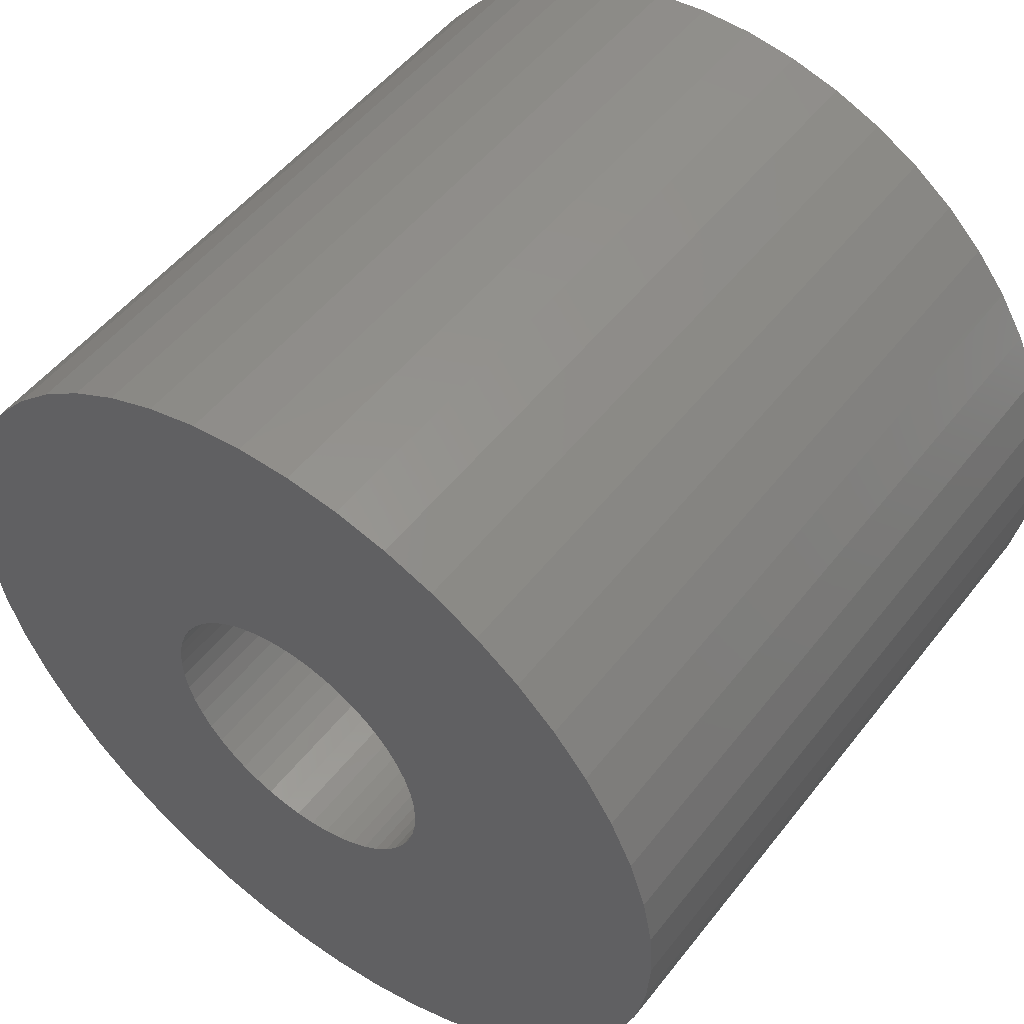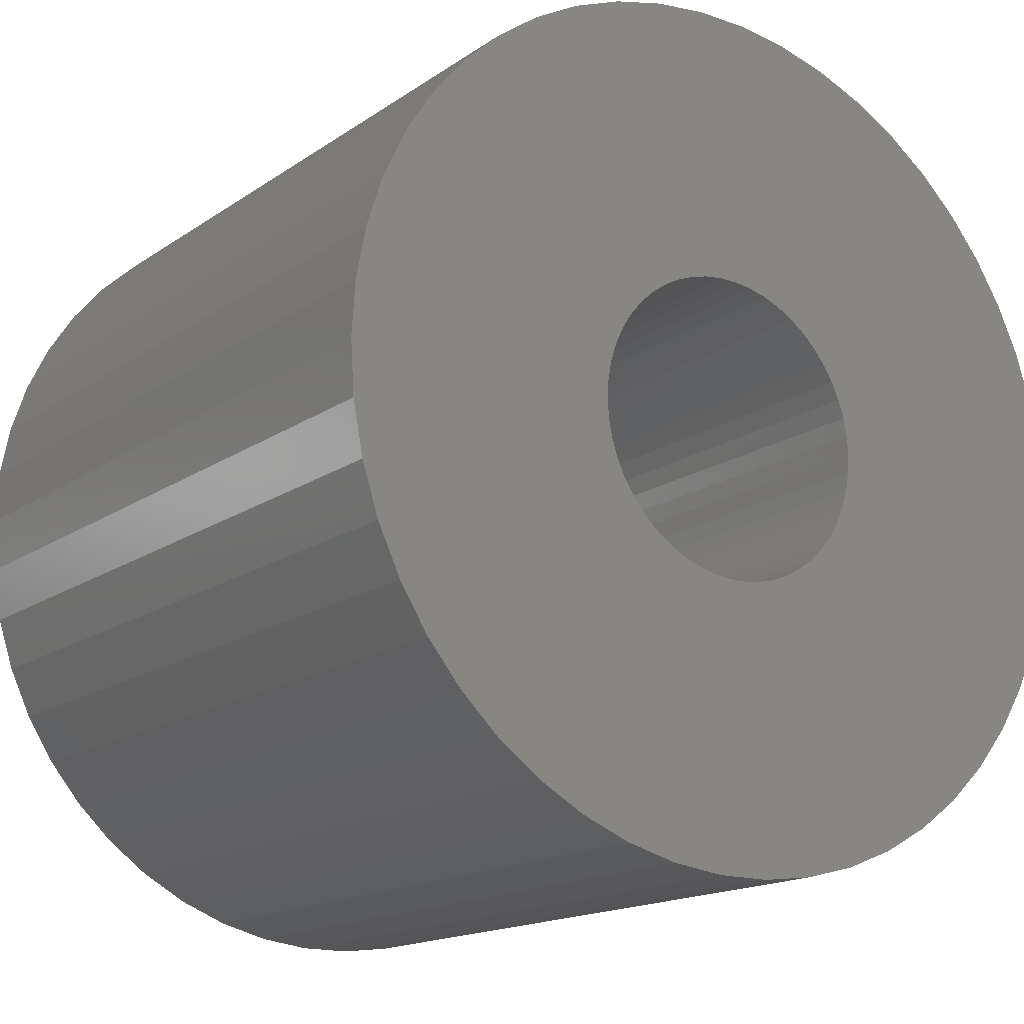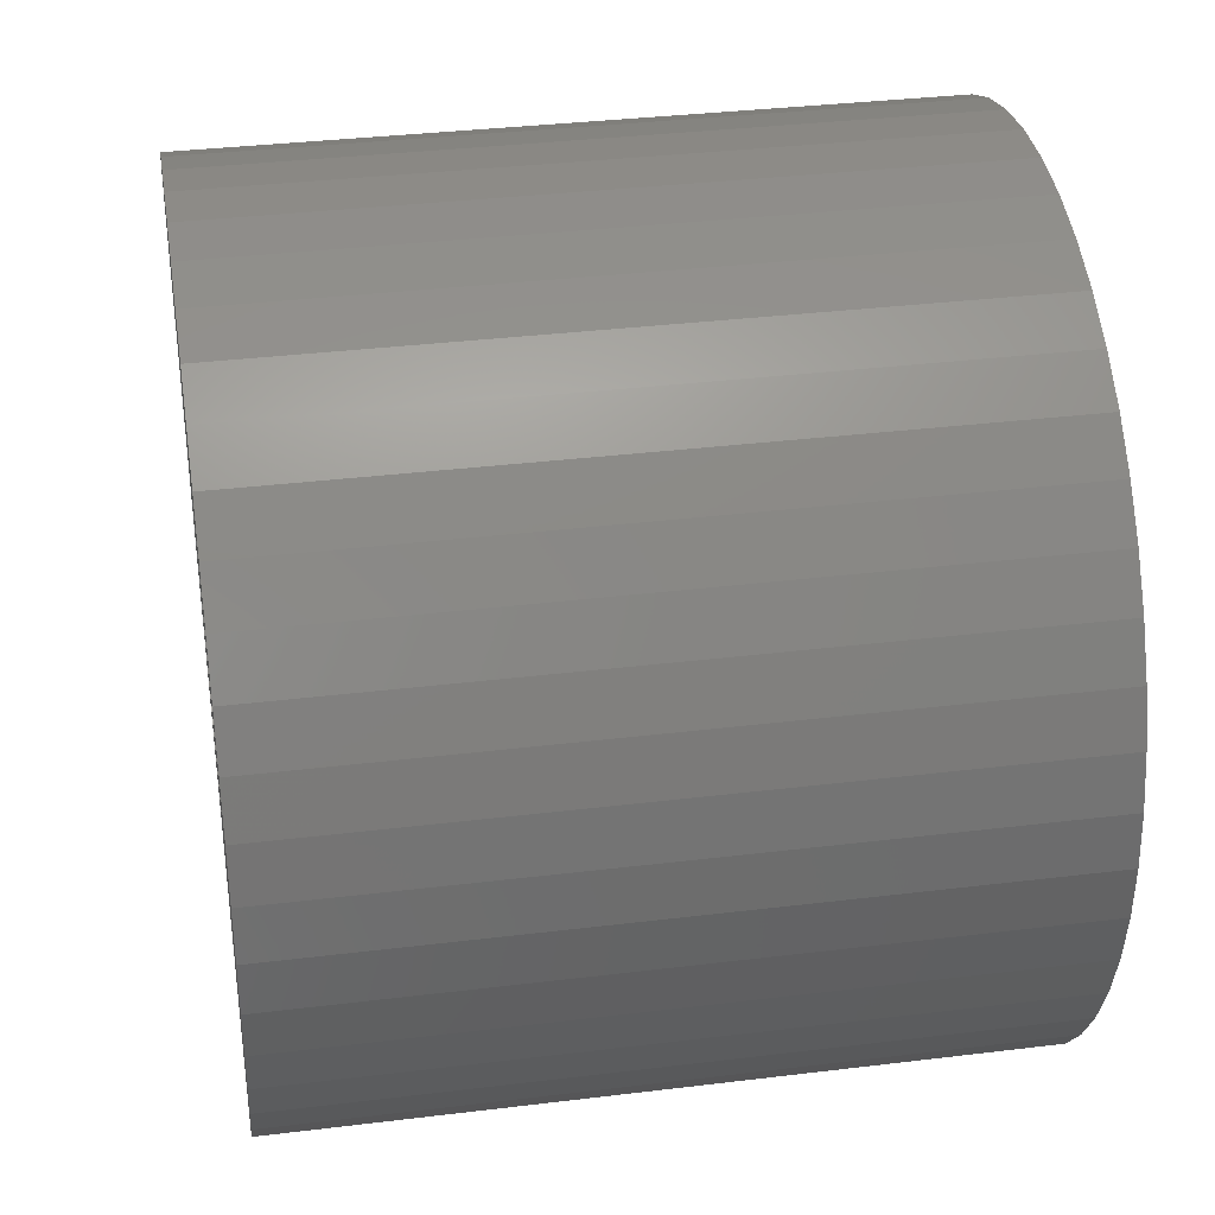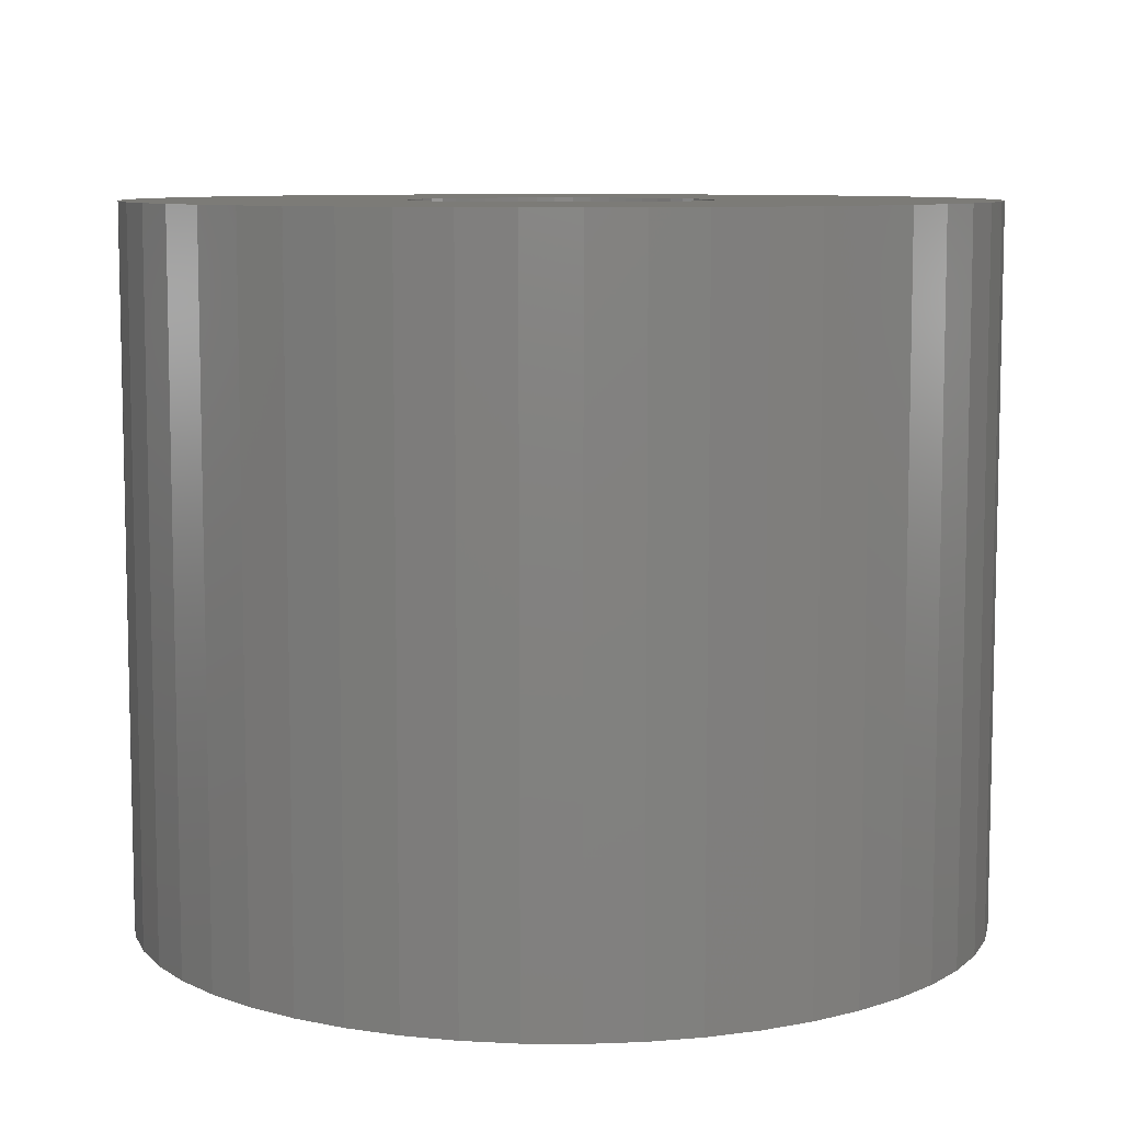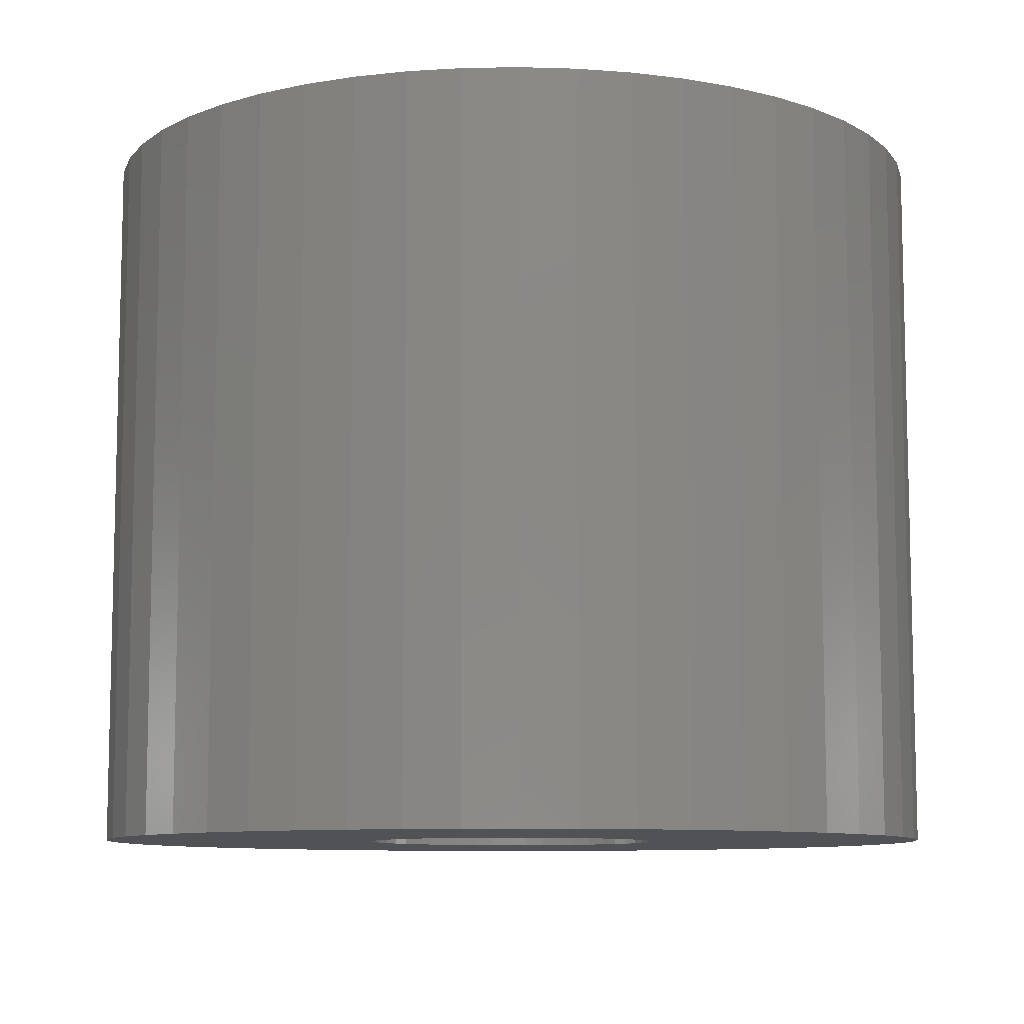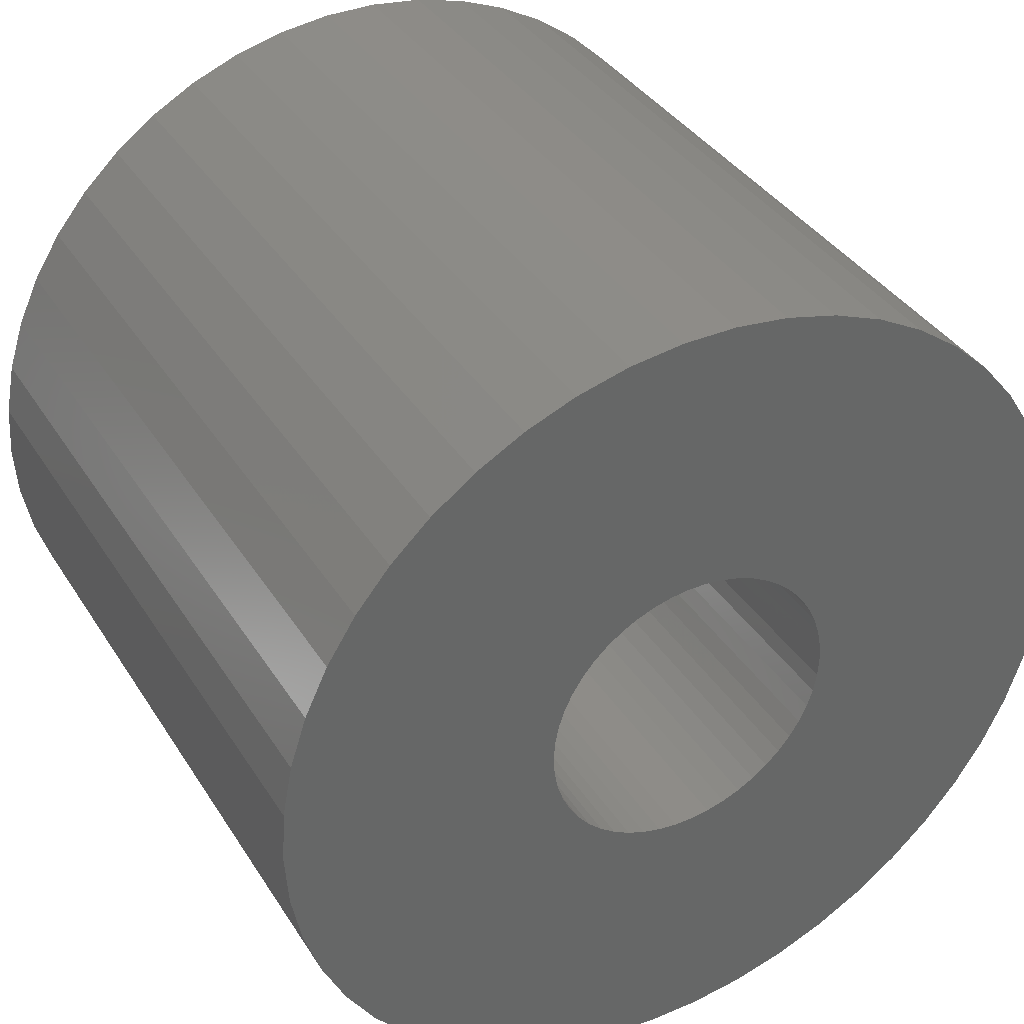
<metadata>
{"format":"stl","ext":"stl","renderer":"f3d","projection":"perspective","resolution":1024,"background":"white","views":[{"elev":51.6,"azim":-143.2,"up":"+Y"},{"elev":-16.1,"azim":-35.9,"up":"+Y"},{"elev":34.6,"azim":80.7,"up":"+Y"},{"elev":8.4,"azim":123.5,"up":"+Z"},{"elev":-9.1,"azim":53.0,"up":"+Z"},{"elev":37.1,"azim":-28.6,"up":"+Y"}]}
</metadata>
<code>
# stl→obj: 200 verts, 400 faces
v 15 0 12.5
v 14.88 1.88 -12.5
v 14.88 1.88 12.5
v 15 0 -12.5
v -15 0 -12.5
v -14.88 1.88 12.5
v -14.88 1.88 -12.5
v -15 0 12.5
v 0.9419 14.97 -12.5
v -0.9419 14.97 12.5
v 0.9419 14.97 12.5
v -0.9419 14.97 -12.5
v -0.9419 -14.97 -12.5
v 0.9419 -14.97 12.5
v -0.9419 -14.97 12.5
v 0.9419 -14.97 -12.5
v 10.93 10.27 -12.5
v 9.561 11.56 12.5
v 10.93 10.27 12.5
v 9.561 11.56 -12.5
v -9.561 11.56 -12.5
v -10.93 10.27 12.5
v -9.561 11.56 12.5
v -10.93 10.27 -12.5
v -4.635 14.27 -12.5
v -6.387 13.57 12.5
v -4.635 14.27 12.5
v -6.387 13.57 -12.5
v 13.95 -5.522 12.5
v 14.53 -3.73 -12.5
v 14.53 -3.73 12.5
v 13.95 -5.522 -12.5
v 13.95 5.522 12.5
v 13.14 7.226 -12.5
v 13.14 7.226 12.5
v 13.95 5.522 -12.5
v 12.14 8.817 -12.5
v 12.14 8.817 12.5
v 6.387 13.57 -12.5
v 4.635 14.27 12.5
v 6.387 13.57 12.5
v 4.635 14.27 -12.5
v 8.037 12.66 -12.5
v 8.037 12.66 12.5
v -13.95 5.522 -12.5
v -13.14 7.226 12.5
v -13.14 7.226 -12.5
v -13.95 5.522 12.5
v -14.53 3.73 -12.5
v -14.53 3.73 12.5
v -2.811 14.73 -12.5
v -2.811 14.73 12.5
v 14.53 3.73 12.5
v 14.53 3.73 -12.5
v 2.811 14.73 12.5
v 2.811 14.73 -12.5
v -12.14 8.817 12.5
v -12.14 8.817 -12.5
v 5.25 0 12.5
v 5.209 0.658 12.5
v 14.88 -1.88 12.5
v 5.085 1.306 12.5
v 5.209 -0.658 12.5
v 4.881 1.933 12.5
v 4.601 2.529 12.5
v 5.085 -1.306 12.5
v 4.247 3.086 12.5
v 3.827 3.594 12.5
v 4.881 -1.933 12.5
v 3.346 4.045 12.5
v 13.14 -7.226 12.5
v 2.813 4.433 12.5
v 4.601 -2.529 12.5
v 12.14 -8.817 12.5
v 2.235 4.75 12.5
v 1.622 4.993 12.5
v 0.9838 5.157 12.5
v 0.3296 5.24 12.5
v -0.3296 5.24 12.5
v -0.9838 5.157 12.5
v -1.622 4.993 12.5
v -2.235 4.75 12.5
v -2.813 4.433 12.5
v -8.037 12.66 12.5
v -3.346 4.045 12.5
v -3.827 3.594 12.5
v -4.247 3.086 12.5
v -4.601 2.529 12.5
v 4.247 -3.086 12.5
v 10.93 -10.27 12.5
v 3.827 -3.594 12.5
v 9.561 -11.56 12.5
v 3.346 -4.045 12.5
v 8.037 -12.66 12.5
v 2.813 -4.433 12.5
v 6.387 -13.57 12.5
v 2.235 -4.75 12.5
v 4.635 -14.27 12.5
v 1.622 -4.993 12.5
v 2.811 -14.73 12.5
v 0.9838 -5.157 12.5
v 0.3296 -5.24 12.5
v -0.3296 -5.24 12.5
v -0.9838 -5.157 12.5
v -2.811 -14.73 12.5
v -1.622 -4.993 12.5
v -4.635 -14.27 12.5
v -2.235 -4.75 12.5
v -6.387 -13.57 12.5
v -2.813 -4.433 12.5
v -8.037 -12.66 12.5
v -3.346 -4.045 12.5
v -9.561 -11.56 12.5
v -3.827 -3.594 12.5
v -10.93 -10.27 12.5
v -4.247 -3.086 12.5
v -12.14 -8.817 12.5
v -4.601 -2.529 12.5
v -13.14 -7.226 12.5
v -4.881 -1.933 12.5
v -13.95 -5.522 12.5
v -5.085 -1.306 12.5
v -14.53 -3.73 12.5
v -5.209 -0.658 12.5
v -14.88 -1.88 12.5
v -5.25 0 12.5
v -4.881 1.933 12.5
v -5.085 1.306 12.5
v -5.209 0.658 12.5
v -8.037 12.66 -12.5
v 14.88 -1.88 -12.5
v 12.14 -8.817 -12.5
v 10.93 -10.27 -12.5
v 13.14 -7.226 -12.5
v 5.25 0 -12.5
v 5.209 -0.658 -12.5
v 5.085 -1.306 -12.5
v 5.209 0.658 -12.5
v 4.881 -1.933 -12.5
v 4.601 -2.529 -12.5
v 5.085 1.306 -12.5
v 4.247 -3.086 -12.5
v 3.827 -3.594 -12.5
v 9.561 -11.56 -12.5
v 4.881 1.933 -12.5
v 3.346 -4.045 -12.5
v 8.037 -12.66 -12.5
v 2.813 -4.433 -12.5
v 6.387 -13.57 -12.5
v 4.601 2.529 -12.5
v 2.235 -4.75 -12.5
v 4.635 -14.27 -12.5
v 1.622 -4.993 -12.5
v 2.811 -14.73 -12.5
v 0.9838 -5.157 -12.5
v 0.3296 -5.24 -12.5
v -0.3296 -5.24 -12.5
v -0.9838 -5.157 -12.5
v -2.811 -14.73 -12.5
v -1.622 -4.993 -12.5
v -4.635 -14.27 -12.5
v -2.235 -4.75 -12.5
v -6.387 -13.57 -12.5
v -2.813 -4.433 -12.5
v -8.037 -12.66 -12.5
v -3.346 -4.045 -12.5
v -9.561 -11.56 -12.5
v -3.827 -3.594 -12.5
v -10.93 -10.27 -12.5
v -4.247 -3.086 -12.5
v -12.14 -8.817 -12.5
v -4.601 -2.529 -12.5
v 4.247 3.086 -12.5
v 3.827 3.594 -12.5
v 3.346 4.045 -12.5
v 2.813 4.433 -12.5
v 2.235 4.75 -12.5
v 1.622 4.993 -12.5
v 0.9838 5.157 -12.5
v 0.3296 5.24 -12.5
v -0.3296 5.24 -12.5
v -0.9838 5.157 -12.5
v -1.622 4.993 -12.5
v -2.235 4.75 -12.5
v -2.813 4.433 -12.5
v -3.346 4.045 -12.5
v -3.827 3.594 -12.5
v -4.247 3.086 -12.5
v -4.601 2.529 -12.5
v -4.881 1.933 -12.5
v -5.085 1.306 -12.5
v -5.209 0.658 -12.5
v -5.25 0 -12.5
v -13.14 -7.226 -12.5
v -4.881 -1.933 -12.5
v -13.95 -5.522 -12.5
v -5.085 -1.306 -12.5
v -14.53 -3.73 -12.5
v -5.209 -0.658 -12.5
v -14.88 -1.88 -12.5
f 1 2 3
f 2 1 4
f 5 6 7
f 6 5 8
f 9 10 11
f 10 9 12
f 13 14 15
f 14 13 16
f 17 18 19
f 18 17 20
f 21 22 23
f 22 21 24
f 25 26 27
f 26 25 28
f 29 30 31
f 30 29 32
f 33 34 35
f 34 33 36
f 35 37 38
f 37 35 34
f 39 40 41
f 40 39 42
f 43 41 44
f 41 43 39
f 45 46 47
f 46 45 48
f 49 48 45
f 48 49 50
f 51 27 52
f 27 51 25
f 53 36 33
f 36 53 54
f 3 54 53
f 54 3 2
f 38 17 19
f 17 38 37
f 42 55 40
f 55 42 56
f 56 11 55
f 11 56 9
f 20 44 18
f 44 20 43
f 47 57 58
f 57 47 46
f 58 22 24
f 22 58 57
f 7 50 49
f 50 7 6
f 59 1 3
f 60 3 53
f 1 59 61
f 62 53 33
f 63 61 59
f 64 33 35
f 61 63 31
f 65 35 38
f 66 31 63
f 67 38 19
f 31 66 29
f 68 19 18
f 69 29 66
f 70 18 44
f 29 69 71
f 72 44 41
f 73 71 69
f 71 73 74
f 3 60 59
f 53 62 60
f 33 64 62
f 75 41 40
f 35 65 64
f 38 67 65
f 19 68 67
f 18 70 68
f 44 72 70
f 76 40 55
f 41 75 72
f 40 76 75
f 55 77 76
f 11 77 55
f 11 78 77
f 11 79 78
f 10 79 11
f 10 80 79
f 52 80 10
f 80 52 81
f 27 81 52
f 81 27 82
f 26 82 27
f 82 26 83
f 84 83 26
f 83 84 85
f 23 85 84
f 85 23 86
f 22 86 23
f 86 22 87
f 57 87 22
f 87 57 88
f 89 74 73
f 74 89 90
f 91 90 89
f 90 91 92
f 93 92 91
f 92 93 94
f 95 94 93
f 94 95 96
f 97 96 95
f 96 97 98
f 99 98 97
f 98 99 100
f 101 100 99
f 101 14 100
f 102 14 101
f 103 14 102
f 103 15 14
f 104 15 103
f 105 104 106
f 107 106 108
f 104 105 15
f 109 108 110
f 111 110 112
f 113 112 114
f 115 114 116
f 117 116 118
f 106 107 105
f 119 118 120
f 121 120 122
f 123 122 124
f 125 124 126
f 46 88 57
f 108 109 107
f 88 46 127
f 110 111 109
f 48 127 46
f 112 113 111
f 127 48 128
f 114 115 113
f 50 128 48
f 116 117 115
f 128 50 129
f 118 119 117
f 6 129 50
f 120 121 119
f 129 6 126
f 122 123 121
f 8 126 6
f 124 125 123
f 126 8 125
f 28 84 26
f 84 28 130
f 130 23 84
f 23 130 21
f 12 52 10
f 52 12 51
f 61 4 1
f 4 61 131
f 90 132 74
f 132 90 133
f 71 32 29
f 32 71 134
f 31 131 61
f 131 31 30
f 135 4 131
f 136 131 30
f 4 135 2
f 137 30 32
f 138 2 135
f 139 32 134
f 2 138 54
f 140 134 132
f 141 54 138
f 142 132 133
f 54 141 36
f 143 133 144
f 145 36 141
f 146 144 147
f 36 145 34
f 148 147 149
f 150 34 145
f 34 150 37
f 131 136 135
f 30 137 136
f 32 139 137
f 151 149 152
f 134 140 139
f 132 142 140
f 133 143 142
f 144 146 143
f 147 148 146
f 153 152 154
f 149 151 148
f 152 153 151
f 154 155 153
f 16 155 154
f 16 156 155
f 16 157 156
f 13 157 16
f 13 158 157
f 159 158 13
f 158 159 160
f 161 160 159
f 160 161 162
f 163 162 161
f 162 163 164
f 165 164 163
f 164 165 166
f 167 166 165
f 166 167 168
f 169 168 167
f 168 169 170
f 171 170 169
f 170 171 172
f 173 37 150
f 37 173 17
f 174 17 173
f 17 174 20
f 175 20 174
f 20 175 43
f 176 43 175
f 43 176 39
f 177 39 176
f 39 177 42
f 178 42 177
f 42 178 56
f 179 56 178
f 179 9 56
f 180 9 179
f 181 9 180
f 181 12 9
f 182 12 181
f 51 182 183
f 25 183 184
f 182 51 12
f 28 184 185
f 130 185 186
f 21 186 187
f 24 187 188
f 58 188 189
f 183 25 51
f 47 189 190
f 45 190 191
f 49 191 192
f 7 192 193
f 194 172 171
f 184 28 25
f 172 194 195
f 185 130 28
f 196 195 194
f 186 21 130
f 195 196 197
f 187 24 21
f 198 197 196
f 188 58 24
f 197 198 199
f 189 47 58
f 200 199 198
f 190 45 47
f 199 200 193
f 191 49 45
f 5 193 200
f 192 7 49
f 193 5 7
f 149 94 96
f 94 149 147
f 144 90 92
f 90 144 133
f 74 134 71
f 134 74 132
f 169 117 171
f 117 169 115
f 171 119 194
f 119 171 117
f 196 123 198
f 123 196 121
f 152 96 98
f 96 152 149
f 154 98 100
f 98 154 152
f 16 100 14
f 100 16 154
f 159 15 105
f 15 159 13
f 163 107 109
f 107 163 161
f 161 105 107
f 105 161 159
f 169 113 115
f 113 169 167
f 194 121 196
f 121 194 119
f 198 125 200
f 125 198 123
f 200 8 5
f 8 200 125
f 147 92 94
f 92 147 144
f 165 109 111
f 109 165 163
f 167 111 113
f 111 167 165
f 135 60 138
f 60 135 59
f 126 192 129
f 192 126 193
f 181 78 79
f 78 181 180
f 156 103 102
f 103 156 157
f 143 93 91
f 93 143 146
f 175 68 70
f 68 175 174
f 187 85 86
f 85 187 186
f 184 81 82
f 81 184 183
f 145 65 150
f 65 145 64
f 138 62 141
f 62 138 60
f 178 75 76
f 75 178 177
f 177 72 75
f 72 177 176
f 127 189 88
f 189 127 190
f 185 82 83
f 82 185 184
f 183 80 81
f 80 183 182
f 155 102 101
f 102 155 156
f 141 64 145
f 64 141 62
f 173 68 174
f 68 173 67
f 150 67 173
f 67 150 65
f 179 76 77
f 76 179 178
f 180 77 78
f 77 180 179
f 176 70 72
f 70 176 175
f 88 188 87
f 188 88 189
f 87 187 86
f 187 87 188
f 128 190 127
f 190 128 191
f 129 191 128
f 191 129 192
f 186 83 85
f 83 186 185
f 182 79 80
f 79 182 181
f 137 63 136
f 63 137 66
f 166 114 112
f 114 166 168
f 118 195 120
f 195 118 172
f 116 172 118
f 172 116 170
f 124 193 126
f 193 124 199
f 148 97 95
f 97 148 151
f 143 89 142
f 89 143 91
f 140 69 139
f 69 140 73
f 136 59 135
f 59 136 63
f 114 170 116
f 170 114 168
f 122 199 124
f 199 122 197
f 120 197 122
f 197 120 195
f 146 95 93
f 95 146 148
f 151 99 97
f 99 151 153
f 153 101 99
f 101 153 155
f 142 73 140
f 73 142 89
f 139 66 137
f 66 139 69
f 157 104 103
f 104 157 158
f 162 110 108
f 110 162 164
f 158 106 104
f 106 158 160
f 160 108 106
f 108 160 162
f 164 112 110
f 112 164 166

</code>
